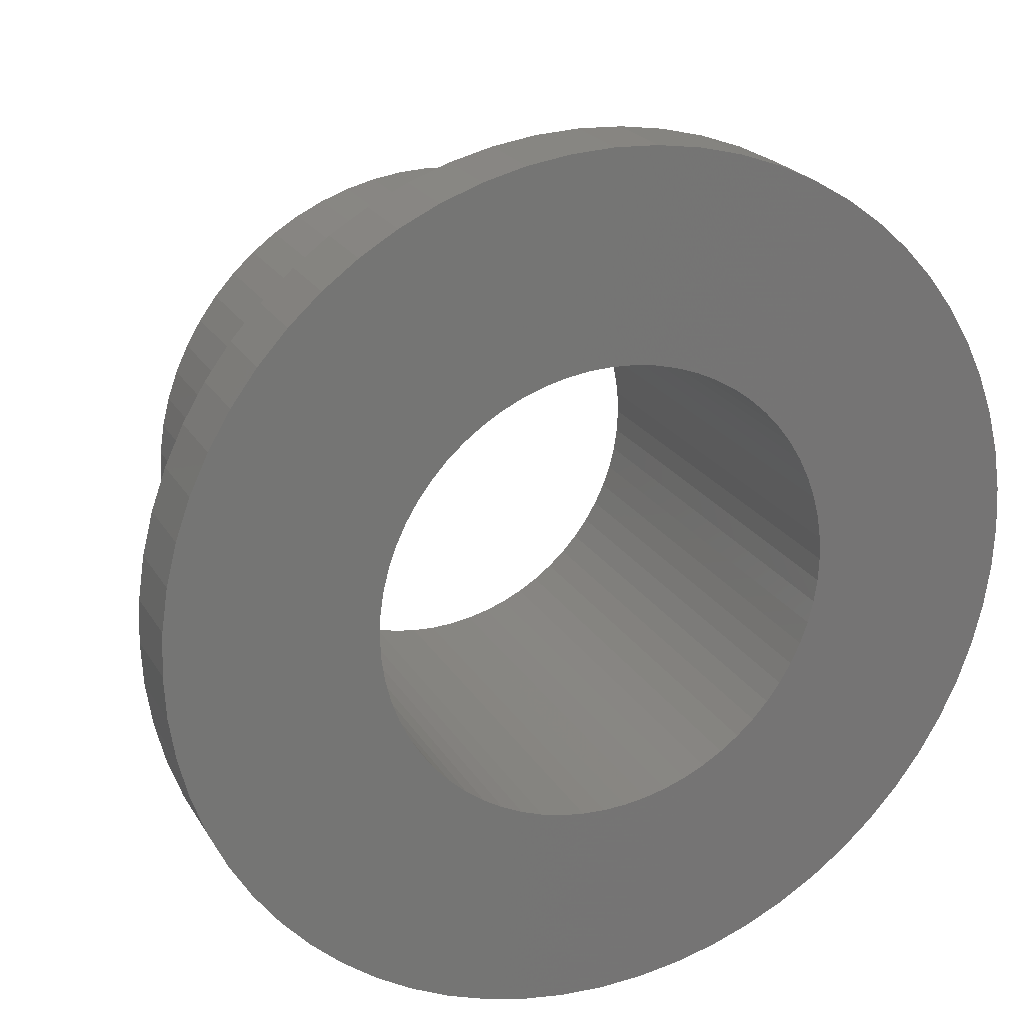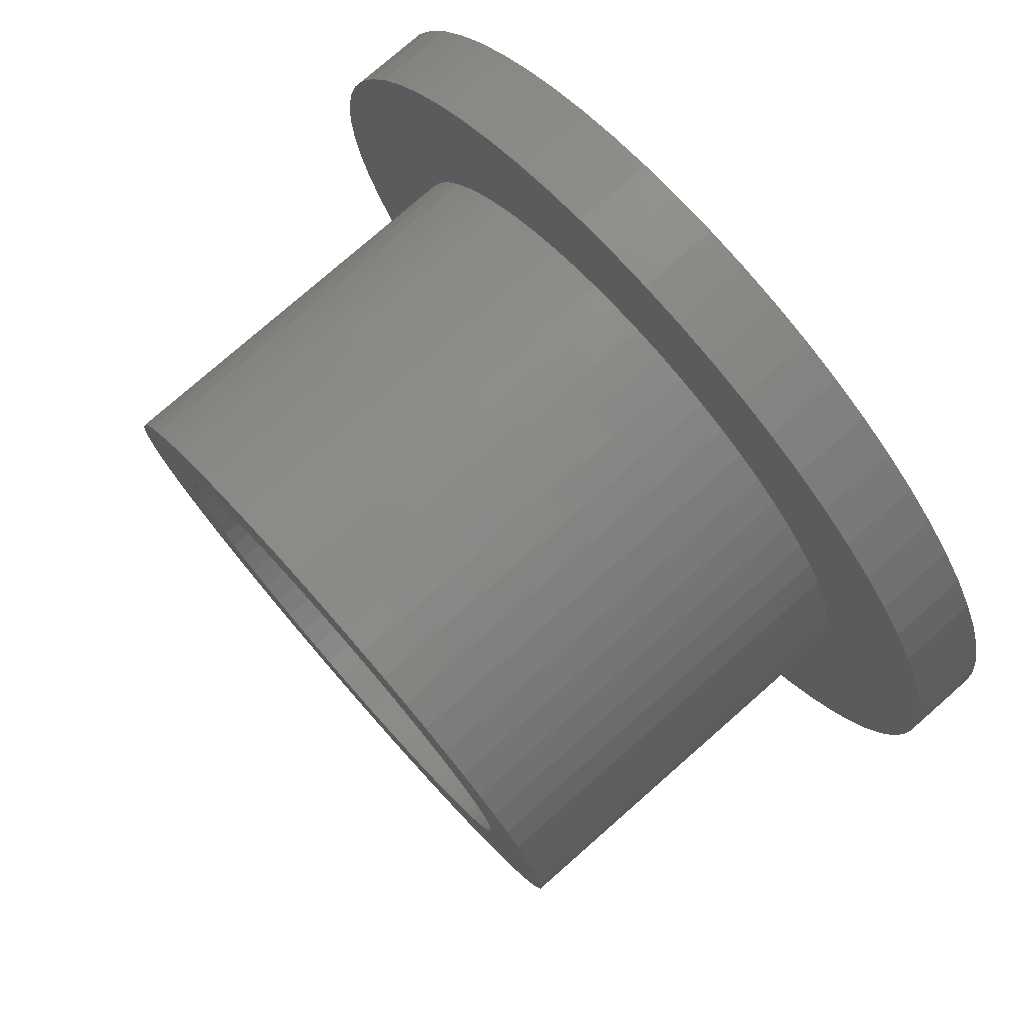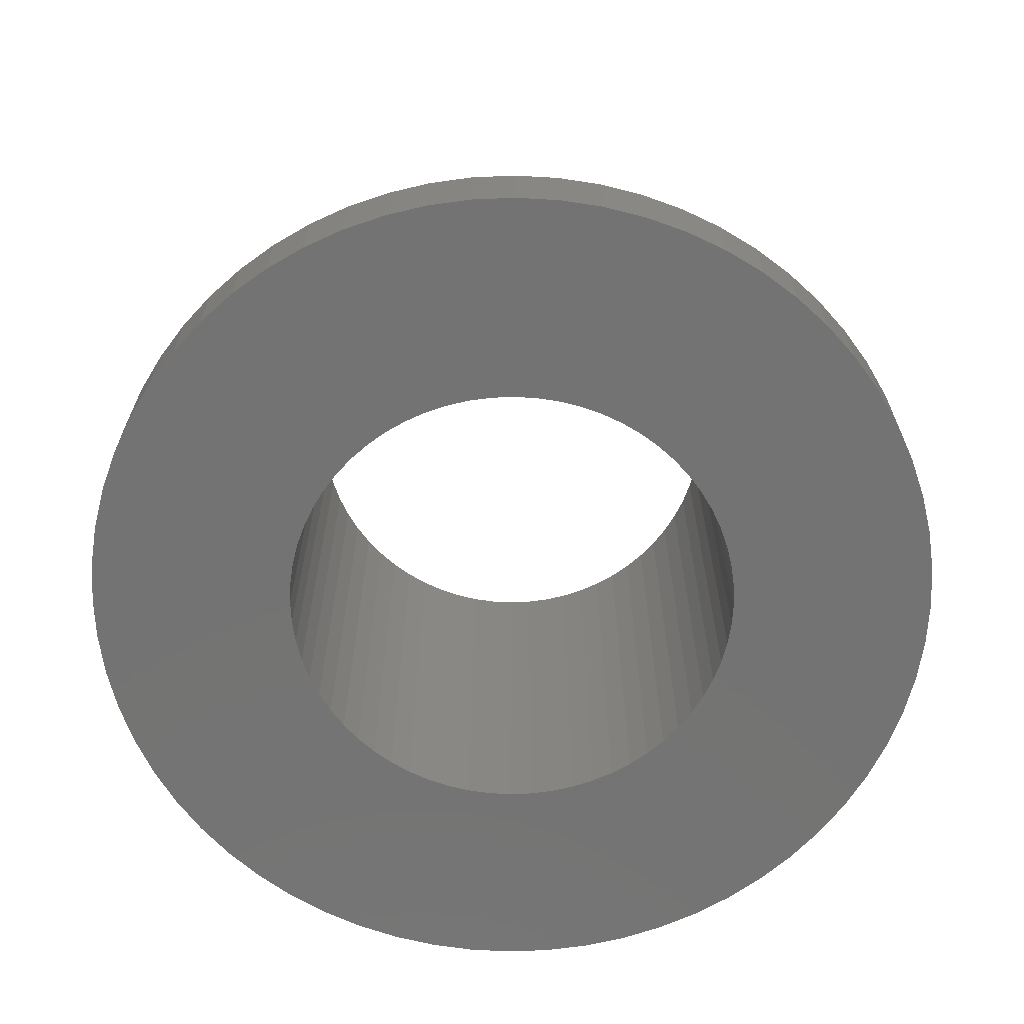
<metadata>
{"format":"stl","ext":"stl","renderer":"f3d","projection":"perspective","resolution":1024,"background":"white","views":[{"elev":22.4,"azim":156.8,"up":"+Y"},{"elev":77.2,"azim":48.7,"up":"+Y"},{"elev":-65.6,"azim":117.7,"up":"+Z"}]}
</metadata>
<code>
# stl→obj: 384 verts, 768 faces
v -17 0 0
v -16.92 1.666 0
v -16.92 -1.666 0
v -16.67 3.317 0
v -16.27 4.935 0
v -15.71 6.506 0
v -14.99 8.014 0
v -14.13 9.445 0
v -13.14 10.78 0
v -12.02 12.02 0
v -10.78 13.14 0
v -9.445 14.13 0
v -8.014 14.99 0
v -6.506 15.71 0
v -4.935 16.27 0
v -3.317 16.67 0
v -1.666 16.92 0
v 0 17 0
v 1.666 16.92 0
v 3.317 16.67 0
v 4.935 16.27 0
v -4.243 7.937 0
v 6.506 15.71 0
v -1.756 8.827 0
v 8.014 14.99 0
v 0 9 0
v 9.445 14.13 0
v 1.756 8.827 0
v 10.78 13.14 0
v 3.444 8.315 0
v 12.02 12.02 0
v 5 7.483 0
v 13.14 10.78 0
v 5.71 6.957 0
v 14.13 9.445 0
v 6.957 5.71 0
v 14.99 8.014 0
v 7.483 5 0
v 15.71 6.506 0
v 8.315 3.444 0
v 16.27 4.935 0
v 8.612 2.613 0
v 16.67 3.317 0
v 8.827 1.756 0
v 16.92 1.666 0
v 9 0 0
v 17 0 0
v 8.957 -0.8822 0
v 16.92 -1.666 0
v 8.612 -2.613 0
v 16.67 -3.317 0
v 8.315 -3.444 0
v 16.27 -4.935 0
v 7.483 -5 0
v 15.71 -6.506 0
v 6.957 -5.71 0
v 14.99 -8.014 0
v 5.71 -6.957 0
v 14.13 -9.445 0
v 4.243 -7.937 0
v 13.14 -10.78 0
v 2.613 -8.612 0
v 12.02 -12.02 0
v 0.8822 -8.957 0
v 10.78 -13.14 0
v -0.8822 -8.957 0
v 9.445 -14.13 0
v -3.444 -8.315 0
v 8.014 -14.99 0
v 6.506 -15.71 0
v 4.935 -16.27 0
v 3.317 -16.67 0
v 1.666 -16.92 0
v 0 -17 0
v -1.666 -16.92 0
v -3.317 -16.67 0
v -4.935 -16.27 0
v -6.506 -15.71 0
v -8.014 -14.99 0
v -9.445 -14.13 0
v -10.78 -13.14 0
v -12.02 -12.02 0
v -13.14 -10.78 0
v -14.13 -9.445 0
v -14.99 -8.014 0
v -15.71 -6.506 0
v -16.27 -4.935 0
v -16.67 -3.317 0
v -8.957 -0.8822 0
v -9 0 0
v 8.957 0.8822 0
v -8.827 -1.756 0
v -8.612 -2.613 0
v -8.315 -3.444 0
v -7.937 -4.243 0
v -7.483 -5 0
v -6.957 -5.71 0
v -6.364 -6.364 0
v -5 -7.483 0
v -5.71 -6.957 0
v -4.243 -7.937 0
v -2.613 -8.612 0
v -1.756 -8.827 0
v 0 -9 0
v 1.756 -8.827 0
v 3.444 -8.315 0
v 5 -7.483 0
v 6.364 -6.364 0
v 7.937 -4.243 0
v 8.827 -1.756 0
v 7.937 4.243 0
v 6.364 6.364 0
v 4.243 7.937 0
v 2.613 8.612 0
v 0.8822 8.957 0
v -0.8822 8.957 0
v -2.613 8.612 0
v -3.444 8.315 0
v -5 7.483 0
v -6.364 6.364 0
v -5.71 6.957 0
v -6.957 5.71 0
v -7.483 5 0
v -7.937 4.243 0
v -8.315 3.444 0
v -8.612 2.613 0
v -8.827 1.756 0
v -8.957 0.8822 0
v -17 0 3
v -16.92 1.666 3
v -16.92 -1.666 3
v -16.67 -3.317 3
v -16.27 -4.935 3
v -15.71 -6.506 3
v -14.99 -8.014 3
v -14.13 -9.445 3
v -13.14 -10.78 3
v -12.02 -12.02 3
v -10.78 -13.14 3
v -9.445 -14.13 3
v -8.014 -14.99 3
v -6.506 -15.71 3
v -4.935 -16.27 3
v -3.317 -16.67 3
v -1.666 -16.92 3
v 0 -17 3
v 1.666 -16.92 3
v 3.317 -16.67 3
v 4.935 -16.27 3
v 6.506 -15.71 3
v 8.014 -14.99 3
v 9.445 -14.13 3
v 10.78 -13.14 3
v 12.02 -12.02 3
v 13.14 -10.78 3
v 14.13 -9.445 3
v 14.99 -8.014 3
v 15.71 -6.506 3
v 16.27 -4.935 3
v 16.67 -3.317 3
v 16.92 -1.666 3
v 17 0 3
v 16.92 1.666 3
v 16.67 3.317 3
v 16.27 4.935 3
v 15.71 6.506 3
v 14.99 8.014 3
v 14.13 9.445 3
v 13.14 10.78 3
v 12.02 12.02 3
v 10.78 13.14 3
v 9.445 14.13 3
v 8.014 14.99 3
v 6.506 15.71 3
v 4.935 16.27 3
v 3.317 16.67 3
v 1.666 16.92 3
v 0 17 3
v -1.666 16.92 3
v -3.317 16.67 3
v -4.935 16.27 3
v -6.506 15.71 3
v -8.014 14.99 3
v -9.445 14.13 3
v -10.78 13.14 3
v -12.02 12.02 3
v -13.14 10.78 3
v -14.13 9.445 3
v -14.99 8.014 3
v -15.71 6.506 3
v -16.27 4.935 3
v -16.67 3.317 3
v -8.957 0.8822 18
v -9 0 18
v -8.957 -0.8822 18
v -8.827 1.756 18
v -8.612 2.613 18
v -8.315 3.444 18
v -7.937 4.243 18
v -7.483 5 18
v -6.957 5.71 18
v -6.364 6.364 18
v -5.71 6.957 18
v -5 7.483 18
v -4.243 7.937 18
v -3.444 8.315 18
v -2.613 8.612 18
v -1.756 8.827 18
v -0.8822 8.957 18
v 0 9 18
v 0.8822 8.957 18
v 1.756 8.827 18
v 2.613 8.612 18
v 3.444 8.315 18
v 4.243 7.937 18
v 5 7.483 18
v 5.71 6.957 18
v 6.364 6.364 18
v 6.957 5.71 18
v 7.483 5 18
v 7.937 4.243 18
v 8.315 3.444 18
v 8.612 2.613 18
v 8.827 1.756 18
v 8.957 0.8822 18
v 9 0 18
v 8.957 -0.8822 18
v 8.827 -1.756 18
v 8.612 -2.613 18
v 8.315 -3.444 18
v 7.937 -4.243 18
v 7.483 -5 18
v 6.957 -5.71 18
v 6.364 -6.364 18
v 5.71 -6.957 18
v 5 -7.483 18
v 4.243 -7.937 18
v 3.444 -8.315 18
v 2.613 -8.612 18
v 1.756 -8.827 18
v 0.8822 -8.957 18
v 0 -9 18
v -0.8822 -8.957 18
v -1.756 -8.827 18
v -2.613 -8.612 18
v -3.444 -8.315 18
v -4.243 -7.937 18
v -5 -7.483 18
v -5.71 -6.957 18
v -6.364 -6.364 18
v -6.957 -5.71 18
v -7.483 -5 18
v -7.937 -4.243 18
v -8.315 -3.444 18
v -8.612 -2.613 18
v -8.827 -1.756 18
v -9.276 -7.613 3
v -9.978 -6.667 3
v -5.657 -10.58 3
v -6.667 -9.978 3
v -3.483 -11.48 3
v -4.592 -11.09 3
v -1.176 -11.94 3
v -2.341 -11.77 3
v 11.09 -4.592 3
v 10.58 -5.657 3
v 11.48 -3.483 3
v -11.94 1.176 3
v -11.77 2.341 3
v 9.978 -6.667 3
v 11.09 4.592 3
v 11.48 3.483 3
v 7.613 9.276 3
v 8.485 8.485 3
v 3.483 11.48 3
v 4.592 11.09 3
v -4.592 11.09 3
v -3.483 11.48 3
v 0 12 3
v 1.176 11.94 3
v 3.483 -11.48 3
v 2.341 -11.77 3
v 8.485 -8.485 3
v 7.613 -9.276 3
v 11.77 -2.341 3
v -11.48 3.483 3
v 11.77 2.341 3
v 9.276 7.613 3
v 5.657 10.58 3
v -11.48 -3.483 3
v -11.77 -2.341 3
v -9.978 6.667 3
v -9.276 7.613 3
v 2.341 11.77 3
v -7.613 9.276 3
v -6.667 9.978 3
v -2.341 11.77 3
v -1.176 11.94 3
v -8.485 8.485 3
v -5.657 10.58 3
v -10.58 5.657 3
v 6.667 9.978 3
v -11.09 4.592 3
v 9.978 6.667 3
v 10.58 5.657 3
v 11.94 1.176 3
v 12 0 3
v 11.94 -1.176 3
v 9.276 -7.613 3
v 6.667 -9.978 3
v 5.657 -10.58 3
v 4.592 -11.09 3
v 1.176 -11.94 3
v -10.58 -5.657 3
v -11.09 -4.592 3
v 0 -12 3
v -7.613 -9.276 3
v -8.485 -8.485 3
v -11.94 -1.176 3
v -12 0 3
v -11.94 1.176 18
v -12 0 18
v -11.94 -1.176 18
v -11.48 -3.483 18
v -11.77 -2.341 18
v -11.09 -4.592 18
v -10.58 -5.657 18
v -9.978 -6.667 18
v -9.276 -7.613 18
v -8.485 -8.485 18
v -7.613 -9.276 18
v -6.667 -9.978 18
v -5.657 -10.58 18
v -4.592 -11.09 18
v -3.483 -11.48 18
v -2.341 -11.77 18
v -1.176 -11.94 18
v 0 -12 18
v 9.276 -7.613 18
v 11.09 4.592 18
v 7.613 9.276 18
v 4.592 11.09 18
v 0 12 18
v 2.341 11.77 18
v -2.341 11.77 18
v -1.176 11.94 18
v -3.483 11.48 18
v -4.592 11.09 18
v -5.657 10.58 18
v -6.667 9.978 18
v -7.613 9.276 18
v -8.485 8.485 18
v -9.276 7.613 18
v -9.978 6.667 18
v -10.58 5.657 18
v -11.09 4.592 18
v -11.48 3.483 18
v -11.77 2.341 18
v 3.483 -11.48 18
v 8.485 -8.485 18
v 11.48 -3.483 18
v 11.48 3.483 18
v 8.485 8.485 18
v 5.657 10.58 18
v 3.483 11.48 18
v 1.176 11.94 18
v 6.667 9.978 18
v 9.276 7.613 18
v 10.58 5.657 18
v 9.978 6.667 18
v 11.77 2.341 18
v 11.94 1.176 18
v 12 0 18
v 9.978 -6.667 18
v 11.94 -1.176 18
v 11.77 -2.341 18
v 11.09 -4.592 18
v 10.58 -5.657 18
v 7.613 -9.276 18
v 6.667 -9.978 18
v 5.657 -10.58 18
v 4.592 -11.09 18
v 2.341 -11.77 18
v 1.176 -11.94 18
f 1 2 3
f 3 2 4
f 3 4 5
f 3 5 6
f 3 6 7
f 3 7 8
f 3 8 9
f 3 9 10
f 3 10 11
f 3 11 12
f 3 12 13
f 3 13 14
f 3 14 15
f 3 15 16
f 3 16 17
f 3 17 18
f 3 18 19
f 3 19 20
f 3 20 21
f 22 21 23
f 24 23 25
f 26 25 27
f 28 27 29
f 30 29 31
f 32 31 33
f 34 33 35
f 36 35 37
f 38 37 39
f 40 39 41
f 42 41 43
f 44 43 45
f 46 45 47
f 48 47 49
f 50 49 51
f 52 51 53
f 54 53 55
f 56 55 57
f 58 57 59
f 60 59 61
f 62 61 63
f 64 63 65
f 66 65 67
f 68 67 69
f 3 69 70
f 3 70 71
f 3 71 72
f 3 72 73
f 3 73 74
f 3 74 75
f 3 75 76
f 3 76 77
f 3 77 78
f 3 78 79
f 3 79 80
f 3 80 81
f 3 81 82
f 3 82 83
f 3 83 84
f 3 84 85
f 3 85 86
f 3 86 87
f 3 87 88
f 89 3 90
f 44 45 91
f 92 3 89
f 93 3 92
f 94 3 93
f 95 3 94
f 96 3 95
f 97 3 96
f 98 3 97
f 99 3 100
f 3 98 100
f 68 69 101
f 3 99 101
f 3 101 69
f 102 67 68
f 103 67 102
f 66 67 103
f 104 65 66
f 64 65 104
f 105 63 64
f 62 63 105
f 106 61 62
f 60 61 106
f 107 59 60
f 58 59 107
f 108 57 58
f 56 57 108
f 109 53 54
f 52 53 109
f 54 55 56
f 110 49 50
f 48 49 110
f 50 51 52
f 91 45 46
f 42 43 44
f 111 39 40
f 38 39 111
f 40 41 42
f 112 35 36
f 32 33 34
f 113 31 32
f 30 31 113
f 114 29 30
f 28 29 114
f 115 27 28
f 26 27 115
f 116 25 26
f 24 25 116
f 117 23 24
f 22 23 118
f 118 23 117
f 119 21 22
f 120 3 121
f 121 21 119
f 3 21 121
f 122 3 120
f 123 3 122
f 124 3 123
f 125 3 124
f 126 3 125
f 127 3 126
f 128 3 127
f 90 3 128
f 34 35 112
f 36 37 38
f 46 47 48
f 1 129 2
f 2 129 130
f 1 3 129
f 129 3 131
f 3 88 131
f 131 88 132
f 88 87 132
f 132 87 133
f 87 86 133
f 133 86 134
f 86 85 134
f 134 85 135
f 85 84 135
f 135 84 136
f 84 83 136
f 136 83 137
f 83 82 137
f 137 82 138
f 138 82 81
f 139 138 81
f 139 81 80
f 140 139 80
f 140 80 79
f 141 140 79
f 141 79 78
f 142 141 78
f 142 78 77
f 143 142 77
f 143 77 76
f 144 143 76
f 144 76 75
f 145 144 75
f 145 75 74
f 146 145 74
f 146 74 73
f 147 146 73
f 147 73 72
f 148 147 72
f 148 72 71
f 149 148 71
f 149 71 70
f 150 149 70
f 150 70 69
f 151 150 69
f 151 69 67
f 152 151 67
f 152 67 65
f 153 152 65
f 153 65 63
f 154 153 63
f 154 63 61
f 155 154 61
f 155 61 59
f 156 155 59
f 156 59 57
f 157 156 57
f 157 57 55
f 158 157 55
f 158 55 53
f 159 158 53
f 159 53 51
f 160 159 51
f 160 51 49
f 161 160 49
f 161 49 47
f 162 161 47
f 47 45 163
f 162 47 163
f 45 43 164
f 163 45 164
f 43 41 165
f 164 43 165
f 41 39 166
f 165 41 166
f 39 37 167
f 166 39 167
f 37 35 168
f 167 37 168
f 35 33 169
f 168 35 169
f 33 31 170
f 169 33 170
f 29 171 31
f 31 171 170
f 27 172 29
f 29 172 171
f 25 173 27
f 27 173 172
f 23 174 25
f 25 174 173
f 21 175 23
f 23 175 174
f 20 176 21
f 21 176 175
f 19 177 20
f 20 177 176
f 18 178 19
f 19 178 177
f 17 179 18
f 18 179 178
f 16 180 17
f 17 180 179
f 15 181 16
f 16 181 180
f 14 182 15
f 15 182 181
f 13 183 14
f 14 183 182
f 12 184 13
f 13 184 183
f 11 185 12
f 12 185 184
f 10 186 11
f 11 186 185
f 9 187 10
f 10 187 186
f 8 188 9
f 9 188 187
f 7 189 8
f 8 189 188
f 6 190 7
f 7 190 189
f 5 191 6
f 6 191 190
f 4 192 5
f 5 192 191
f 2 130 4
f 4 130 192
f 128 193 194
f 90 128 194
f 194 195 89
f 90 194 89
f 127 196 193
f 128 127 193
f 126 197 196
f 127 126 196
f 125 198 197
f 126 125 197
f 124 199 198
f 125 124 198
f 123 200 199
f 124 123 199
f 122 201 200
f 123 122 200
f 120 202 201
f 122 120 201
f 121 203 202
f 120 121 202
f 119 204 203
f 121 119 203
f 22 205 204
f 119 22 204
f 118 206 205
f 22 118 205
f 117 207 206
f 118 117 206
f 24 208 207
f 117 24 207
f 116 209 208
f 24 116 208
f 26 210 209
f 116 26 209
f 115 211 210
f 26 115 210
f 28 212 211
f 115 28 211
f 114 213 212
f 28 114 212
f 30 214 213
f 114 30 213
f 113 215 214
f 30 113 214
f 32 216 215
f 113 32 215
f 34 217 216
f 32 34 216
f 112 218 217
f 34 112 217
f 219 218 36
f 36 218 112
f 220 219 38
f 38 219 36
f 221 220 111
f 111 220 38
f 222 221 40
f 40 221 111
f 223 222 42
f 42 222 40
f 224 223 44
f 44 223 42
f 225 224 91
f 91 224 44
f 226 225 46
f 46 225 91
f 226 46 227
f 227 46 48
f 227 48 228
f 228 48 110
f 228 110 229
f 229 110 50
f 229 50 230
f 230 50 52
f 230 52 231
f 231 52 109
f 231 109 232
f 232 109 54
f 232 54 233
f 233 54 56
f 233 56 234
f 234 56 108
f 234 108 235
f 235 108 58
f 235 58 236
f 236 58 107
f 236 107 237
f 237 107 60
f 237 60 238
f 238 60 106
f 238 106 239
f 239 106 62
f 239 62 240
f 240 62 105
f 240 105 241
f 241 105 64
f 241 64 242
f 242 64 104
f 242 104 243
f 243 104 66
f 243 66 244
f 244 66 103
f 244 103 245
f 245 103 102
f 245 102 246
f 246 102 68
f 246 68 247
f 247 68 101
f 247 101 248
f 248 101 99
f 248 99 249
f 249 99 100
f 249 100 250
f 250 100 98
f 251 250 98
f 97 251 98
f 252 251 97
f 96 252 97
f 253 252 96
f 95 253 96
f 254 253 95
f 94 254 95
f 255 254 94
f 93 255 94
f 256 255 93
f 92 256 93
f 195 256 92
f 89 195 92
f 130 129 131
f 133 130 132
f 132 130 131
f 134 130 133
f 135 130 134
f 136 130 135
f 137 130 136
f 138 130 137
f 139 130 138
f 140 130 139
f 141 130 140
f 142 130 141
f 143 130 142
f 144 130 143
f 145 130 144
f 257 130 145
f 257 258 130
f 259 260 146
f 261 262 147
f 263 264 148
f 265 266 158
f 267 265 159
f 268 269 130
f 266 270 157
f 271 272 165
f 273 274 169
f 275 276 172
f 277 278 176
f 279 280 174
f 178 130 177
f 179 130 178
f 180 130 179
f 181 130 180
f 182 130 181
f 183 130 182
f 184 130 183
f 185 130 184
f 186 130 185
f 187 130 186
f 188 130 187
f 189 130 188
f 190 130 189
f 191 130 190
f 192 130 191
f 281 282 151
f 283 284 155
f 285 267 160
f 269 286 130
f 272 287 164
f 274 288 168
f 276 289 171
f 290 291 130
f 292 293 130
f 280 294 173
f 295 296 177
f 297 298 175
f 299 130 293
f 295 130 299
f 296 300 177
f 177 130 295
f 177 300 176
f 300 277 176
f 176 278 175
f 278 297 175
f 175 298 174
f 298 279 174
f 174 280 173
f 301 292 130
f 173 294 172
f 294 275 172
f 172 276 171
f 289 302 170
f 171 289 170
f 303 301 130
f 170 302 169
f 302 273 169
f 169 274 168
f 168 288 167
f 304 305 166
f 167 304 166
f 286 303 130
f 166 305 165
f 305 271 165
f 165 272 164
f 288 304 167
f 164 287 163
f 163 306 162
f 306 307 162
f 162 307 161
f 161 308 160
f 287 306 163
f 308 285 160
f 160 267 159
f 159 265 158
f 307 308 161
f 158 266 157
f 157 270 156
f 270 309 156
f 156 283 155
f 155 284 154
f 154 310 153
f 153 311 152
f 311 312 152
f 152 281 151
f 284 310 154
f 151 282 150
f 150 313 149
f 314 315 130
f 313 316 149
f 149 263 148
f 148 264 147
f 264 261 147
f 147 262 146
f 262 259 146
f 146 260 145
f 260 317 145
f 317 318 145
f 318 257 145
f 258 314 130
f 315 290 130
f 312 281 152
f 282 313 150
f 316 263 149
f 291 319 130
f 319 320 130
f 310 311 153
f 309 283 156
f 320 268 130
f 321 322 323
f 324 321 325
f 325 321 323
f 326 321 324
f 327 321 326
f 328 321 327
f 329 321 328
f 330 321 329
f 331 321 330
f 332 321 331
f 333 321 332
f 334 321 333
f 335 321 334
f 252 321 335
f 252 253 321
f 249 250 336
f 247 248 337
f 245 246 338
f 234 235 339
f 221 222 340
f 215 216 341
f 211 212 342
f 204 205 343
f 208 209 344
f 345 321 346
f 347 321 345
f 348 321 347
f 349 321 348
f 350 321 349
f 351 321 350
f 352 321 351
f 353 321 352
f 354 321 353
f 355 321 354
f 356 321 355
f 357 321 356
f 358 321 357
f 241 242 359
f 194 193 321
f 235 236 360
f 229 230 361
f 222 223 362
f 216 217 363
f 212 213 364
f 255 256 321
f 200 201 321
f 209 210 365
f 202 203 346
f 206 207 366
f 202 321 201
f 346 321 202
f 346 203 343
f 203 204 343
f 343 205 366
f 205 206 366
f 366 207 344
f 207 208 344
f 344 209 365
f 199 200 321
f 365 210 342
f 210 211 342
f 342 212 364
f 213 214 367
f 364 213 367
f 198 199 321
f 367 214 341
f 214 215 341
f 341 216 363
f 363 217 368
f 219 220 369
f 368 218 370
f 197 198 321
f 370 219 369
f 369 220 340
f 220 221 340
f 340 222 362
f 217 218 368
f 362 223 371
f 218 219 370
f 371 224 372
f 372 225 373
f 232 233 374
f 373 226 375
f 196 197 321
f 226 227 375
f 375 228 376
f 376 229 361
f 223 224 371
f 361 230 377
f 224 225 372
f 377 231 378
f 225 226 373
f 378 232 374
f 227 228 375
f 374 233 339
f 233 234 339
f 339 235 360
f 230 231 377
f 360 236 379
f 231 232 378
f 379 237 380
f 380 238 381
f 238 239 381
f 381 239 382
f 239 240 382
f 382 241 359
f 236 237 379
f 359 242 383
f 237 238 380
f 383 243 384
f 243 244 384
f 384 245 338
f 338 246 337
f 246 247 337
f 337 248 336
f 248 249 336
f 336 250 335
f 250 251 335
f 251 252 335
f 254 255 321
f 242 243 383
f 244 245 384
f 256 195 321
f 253 254 321
f 240 241 382
f 195 194 321
f 228 229 376
f 193 196 321
f 320 319 322
f 322 319 323
f 319 291 323
f 323 291 325
f 291 290 325
f 325 290 324
f 290 315 324
f 324 315 326
f 315 314 326
f 326 314 327
f 314 258 327
f 327 258 328
f 258 257 328
f 328 257 329
f 257 318 329
f 329 318 330
f 330 318 317
f 331 330 317
f 331 317 260
f 332 331 260
f 332 260 259
f 333 332 259
f 333 259 262
f 334 333 262
f 334 262 261
f 335 334 261
f 335 261 264
f 336 335 264
f 336 264 263
f 337 336 263
f 337 263 316
f 338 337 316
f 338 316 313
f 384 338 313
f 384 313 282
f 383 384 282
f 383 282 281
f 359 383 281
f 359 281 312
f 382 359 312
f 382 312 311
f 381 382 311
f 381 311 310
f 380 381 310
f 380 310 284
f 379 380 284
f 379 284 283
f 360 379 283
f 360 283 309
f 339 360 309
f 339 309 270
f 374 339 270
f 374 270 266
f 378 374 266
f 378 266 265
f 377 378 265
f 377 265 267
f 361 377 267
f 361 267 285
f 376 361 285
f 376 285 308
f 375 376 308
f 375 308 307
f 373 375 307
f 307 306 372
f 373 307 372
f 306 287 371
f 372 306 371
f 287 272 362
f 371 287 362
f 272 271 340
f 362 272 340
f 271 305 369
f 340 271 369
f 305 304 370
f 369 305 370
f 304 288 368
f 370 304 368
f 288 274 363
f 368 288 363
f 273 341 274
f 274 341 363
f 302 367 273
f 273 367 341
f 289 364 302
f 302 364 367
f 276 342 289
f 289 342 364
f 275 365 276
f 276 365 342
f 294 344 275
f 275 344 365
f 280 366 294
f 294 366 344
f 279 343 280
f 280 343 366
f 298 346 279
f 279 346 343
f 297 345 298
f 298 345 346
f 278 347 297
f 297 347 345
f 277 348 278
f 278 348 347
f 300 349 277
f 277 349 348
f 296 350 300
f 300 350 349
f 295 351 296
f 296 351 350
f 299 352 295
f 295 352 351
f 293 353 299
f 299 353 352
f 292 354 293
f 293 354 353
f 301 355 292
f 292 355 354
f 303 356 301
f 301 356 355
f 286 357 303
f 303 357 356
f 269 358 286
f 286 358 357
f 268 321 269
f 269 321 358
f 320 322 268
f 268 322 321

</code>
